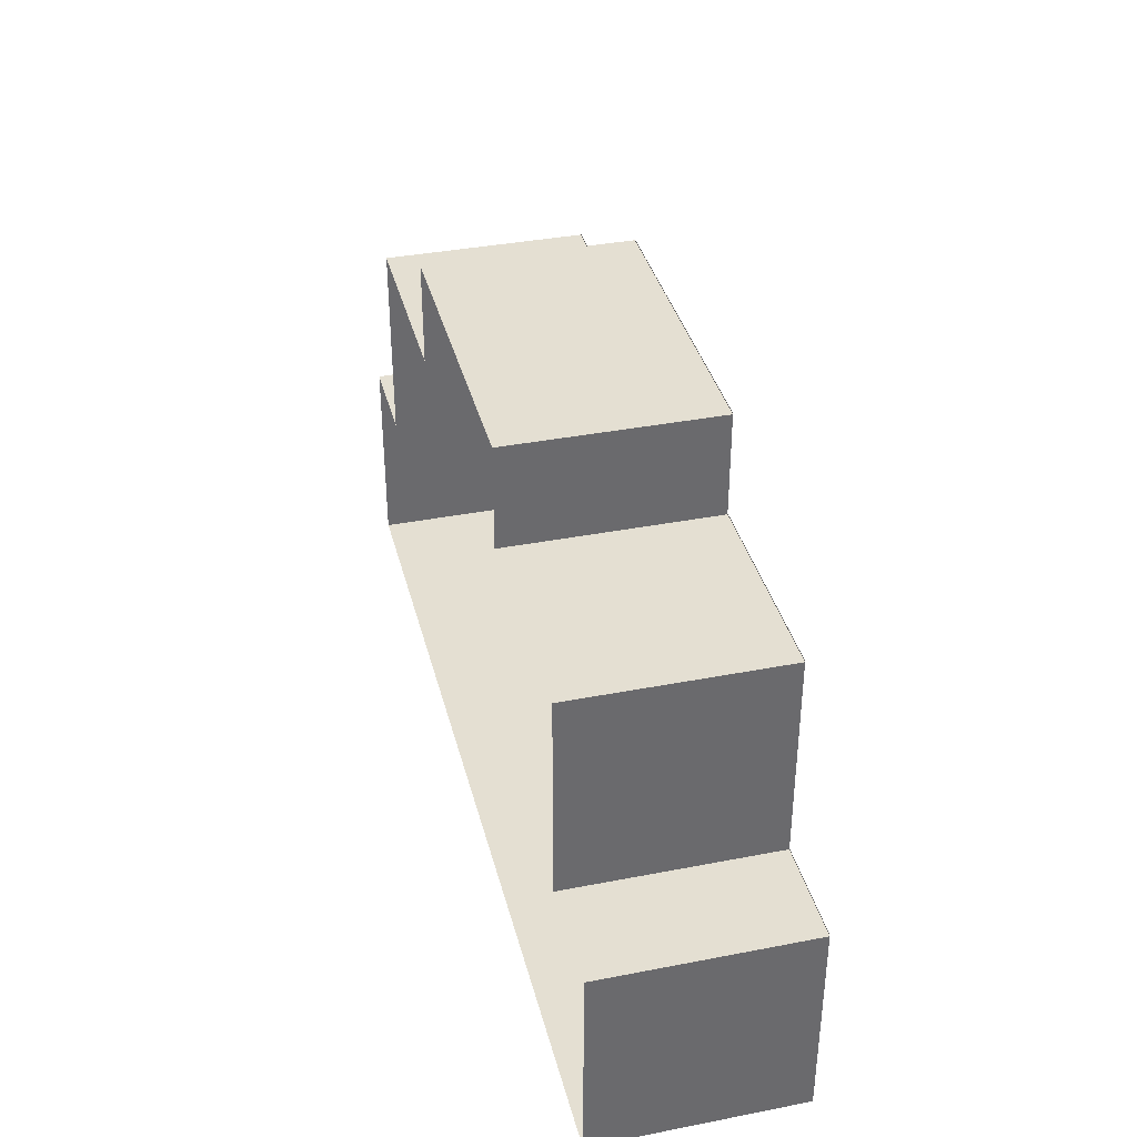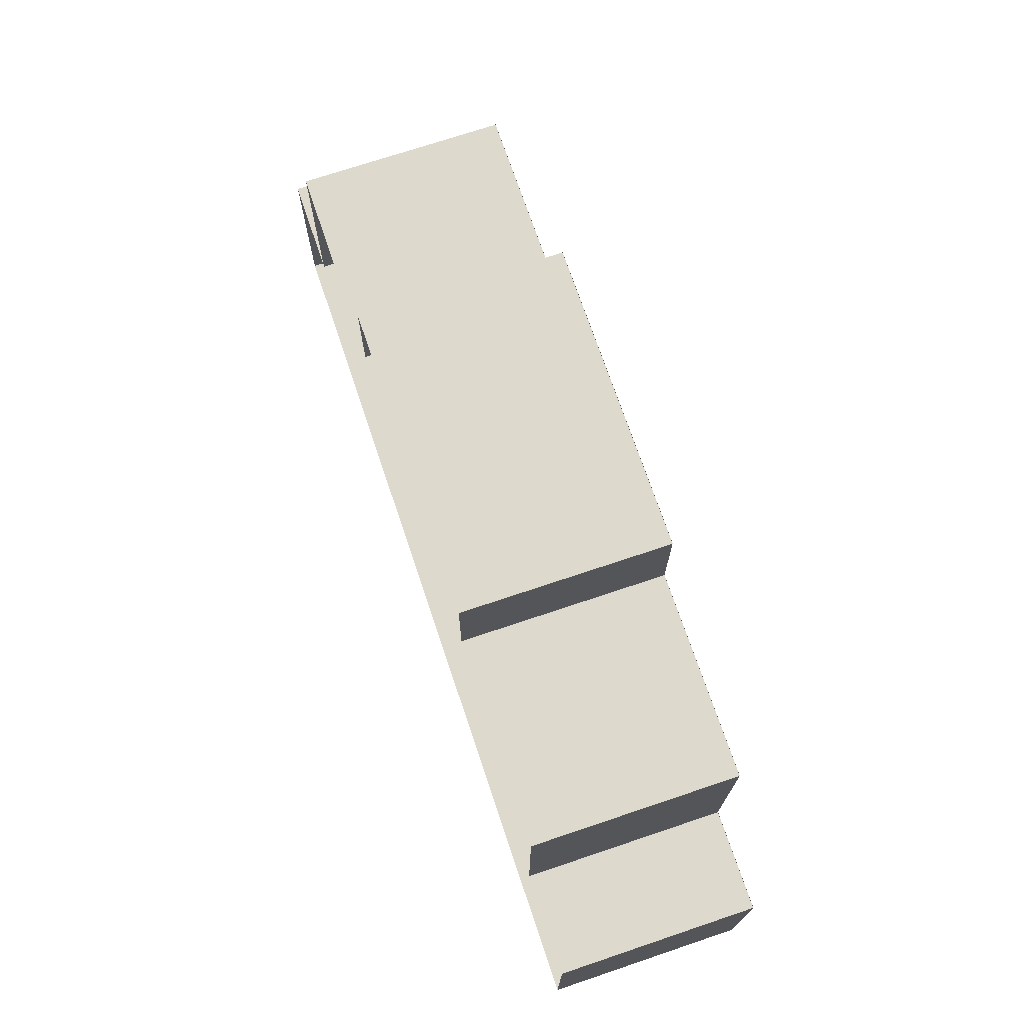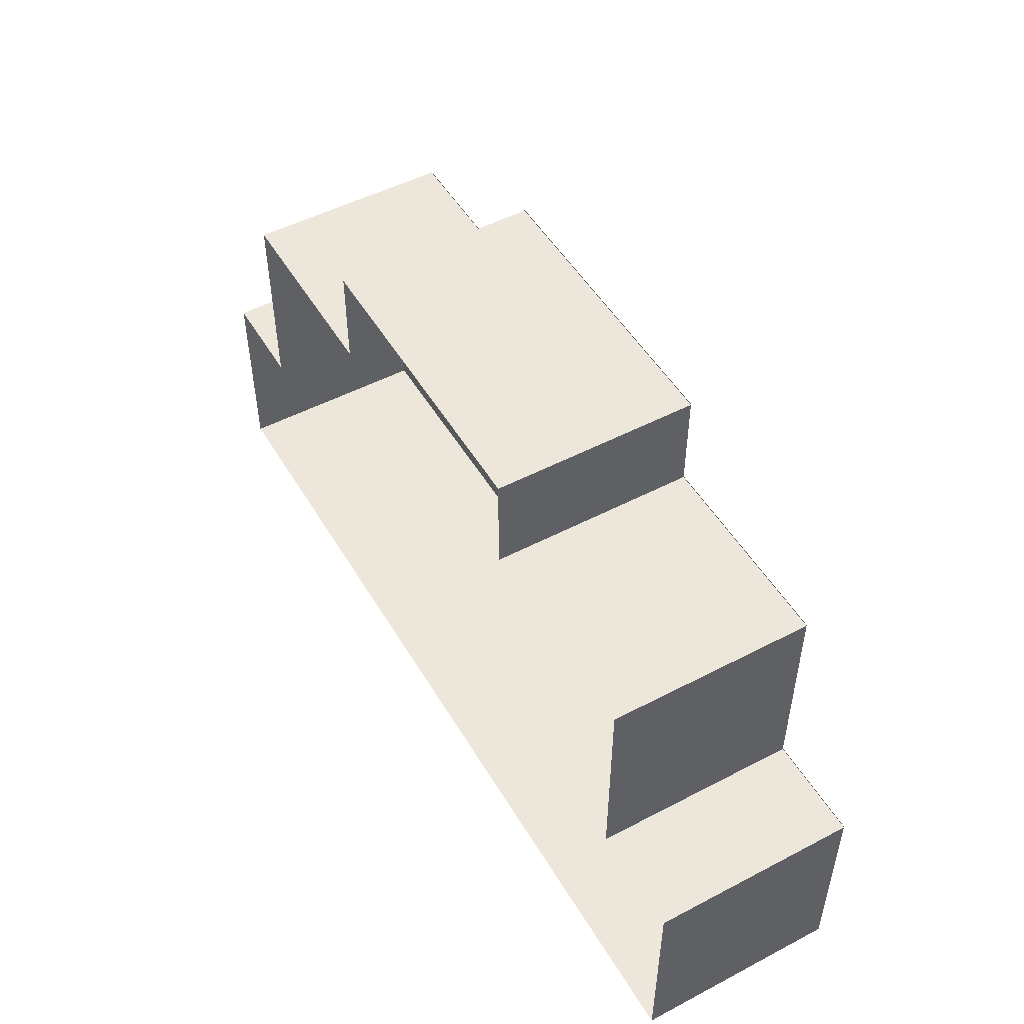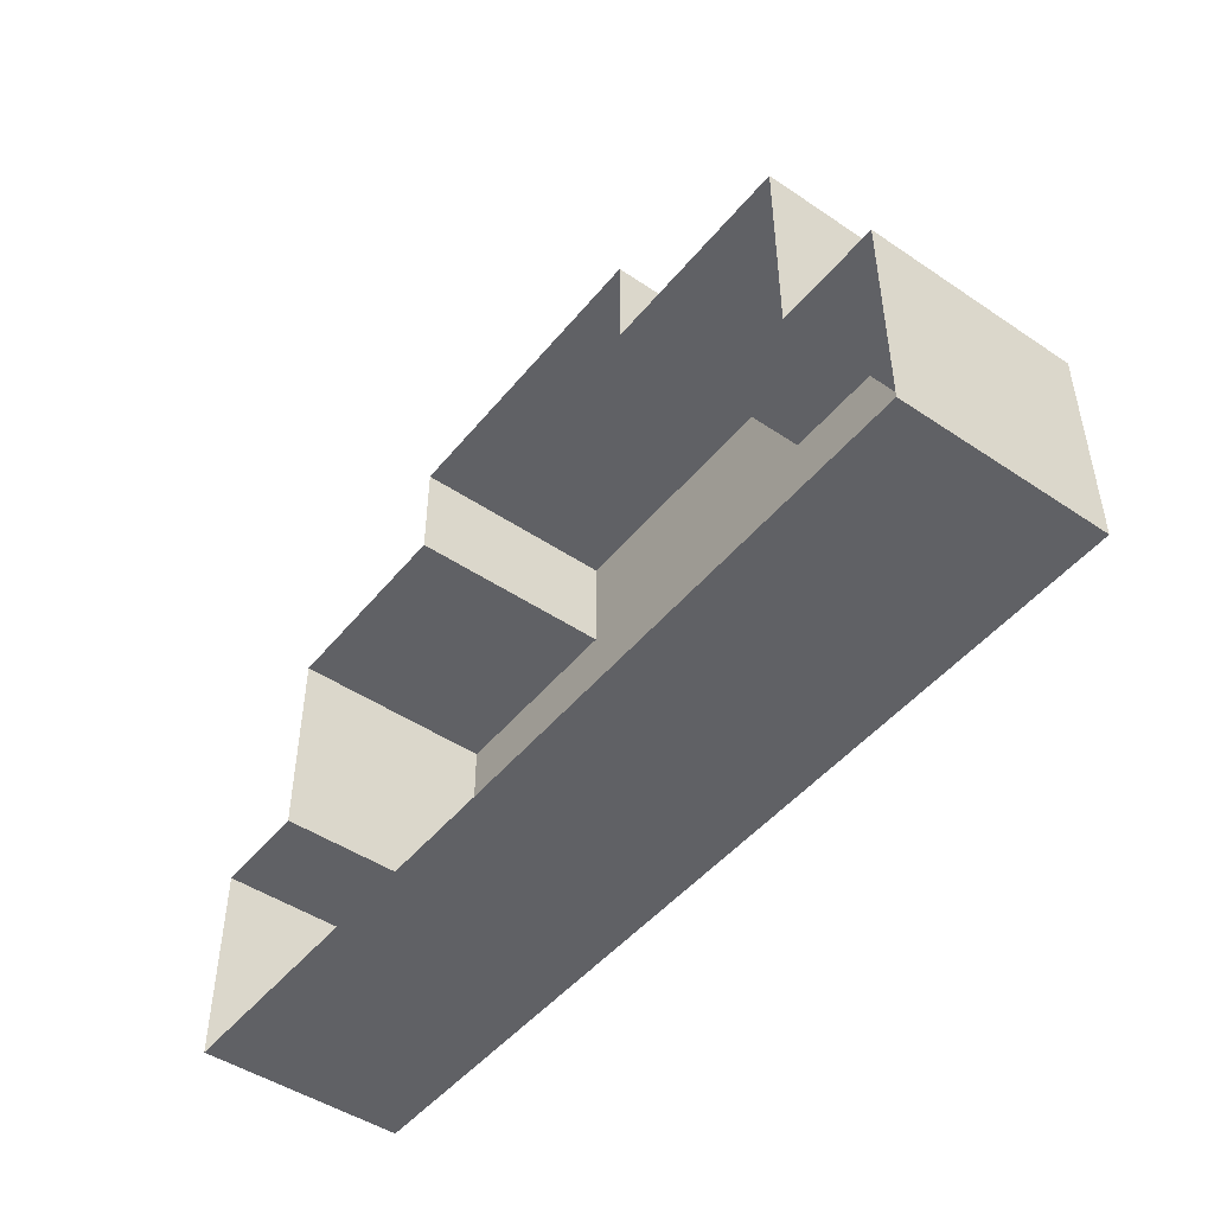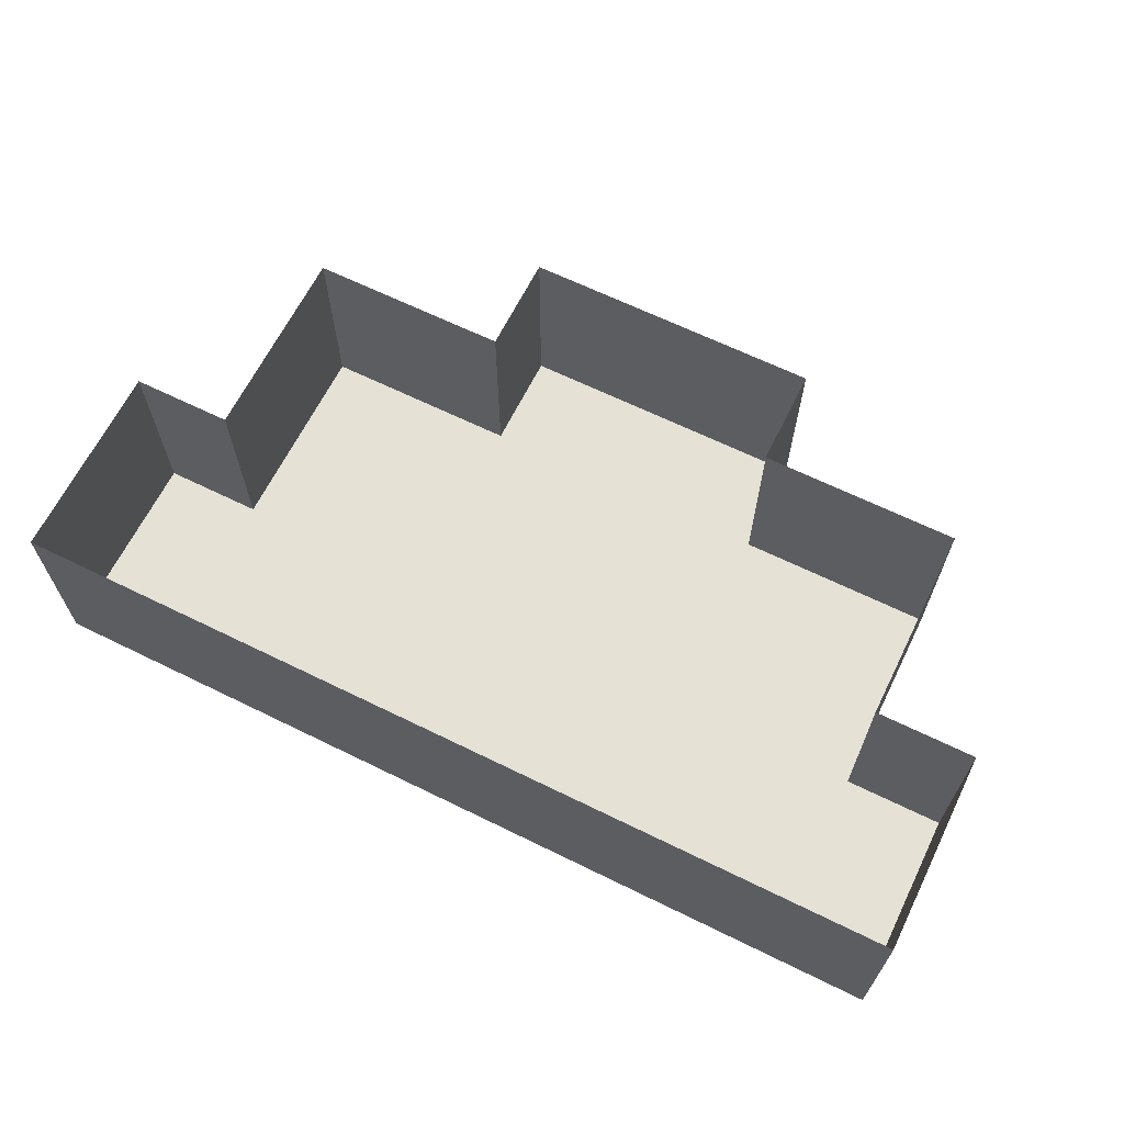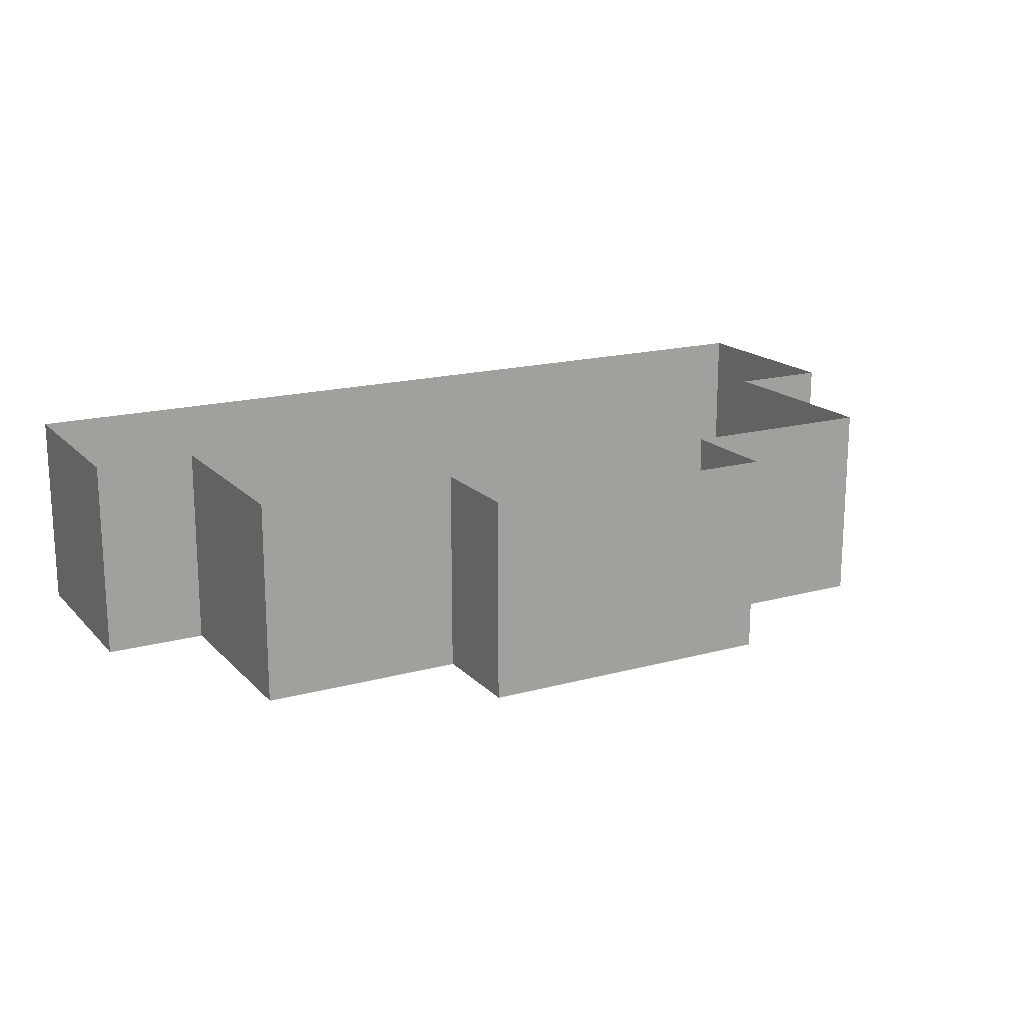
<metadata>
{"format":"obj","ext":"obj","renderer":"f3d","projection":"perspective","resolution":1024,"background":"white","views":[{"elev":37.2,"azim":76.0,"up":"+Y"},{"elev":72.0,"azim":71.4,"up":"+Y"},{"elev":50.4,"azim":60.2,"up":"+Y"},{"elev":-47.5,"azim":52.8,"up":"+Y"},{"elev":65.1,"azim":26.3,"up":"+Z"},{"elev":17.3,"azim":151.5,"up":"+Z"}]}
</metadata>
<code>
o 1
v -1.01 1.01 0
v 2 1.01 0
v -1.01 0 0
v 2 1.01 0
v 2 0 0
v -1.01 0 0
v -3.01 0.009995 0
v -2 0.009995 0
v -3.01 -1 0
v -2 0.009995 0
v -2 -1 0
v -3.01 -1 0
v -2.01 0.009995 0
v 3 0.009995 0
v -2.01 -1 0
v 3 0.009995 0
v 3 -1 0
v -2.01 -1 0
v 2.99 0.009995 0
v 4 0.009995 0
v 2.99 -1 0
v 4 0.009995 0
v 4 -1 0
v 2.99 -1 0
v -3.01 -0.99 0
v -2 -0.99 0
v -3.01 -2 0
v -2 -0.99 0
v -2 -2 0
v -3.01 -2 0
v -2.01 -0.99 0
v 3 -0.99 0
v -2.01 -2 0
v 3 -0.99 0
v 3 -2 0
v -2.01 -2 0
v 2.99 -0.99 0
v 4 -0.99 0
v 2.99 -2 0
v 4 -0.99 0
v 4 -2 0
v 2.99 -2 0
v -4.01 -1.99 0
v -3 -1.99 0
v -4.01 -3 0
v -3 -1.99 0
v -3 -3 0
v -4.01 -3 0
v -3.01 -1.99 0
v -2 -1.99 0
v -3.01 -3 0
v -2 -1.99 0
v -2 -3 0
v -3.01 -3 0
v -2.01 -1.99 0
v -1 -1.99 0
v -2.01 -3 0
v -1 -1.99 0
v -1 -3 0
v -2.01 -3 0
v -1.01 -1.99 0
v 2 -1.99 0
v -1.01 -3 0
v 2 -1.99 0
v 2 -3 0
v -1.01 -3 0
v 1.99 -1.99 0
v 3 -1.99 0
v 1.99 -3 0
v 3 -1.99 0
v 3 -3 0
v 1.99 -3 0
v 2.99 -1.99 0
v 4 -1.99 0
v 2.99 -3 0
v 4 -1.99 0
v 4 -3 0
v 2.99 -3 0
v 3.99 -1.99 0
v 5 -1.99 0
v 3.99 -3 0
v 5 -1.99 0
v 5 -3 0
v 3.99 -3 0
v -4.01 -2.99 0
v -3 -2.99 0
v -4.01 -4 0
v -3 -2.99 0
v -3 -4 0
v -4.01 -4 0
v -3.01 -2.99 0
v -2 -2.99 0
v -3.01 -4 0
v -2 -2.99 0
v -2 -4 0
v -3.01 -4 0
v -2.01 -2.99 0
v -1 -2.99 0
v -2.01 -4 0
v -1 -2.99 0
v -1 -4 0
v -2.01 -4 0
v -1.01 -2.99 0
v 2 -2.99 0
v -1.01 -4 0
v 2 -2.99 0
v 2 -4 0
v -1.01 -4 0
v 1.99 -2.99 0
v 3 -2.99 0
v 1.99 -4 0
v 3 -2.99 0
v 3 -4 0
v 1.99 -4 0
v 2.99 -2.99 0
v 4 -2.99 0
v 2.99 -4 0
v 4 -2.99 0
v 4 -4 0
v 2.99 -4 0
v 3.99 -2.99 0
v 5 -2.99 0
v 3.99 -4 0
v 5 -2.99 0
v 5 -4 0
v 3.99 -4 0
v -1 0 0
v -1 0 2
v -1 1 0
v -1 0 2
v -1 1 2
v -1 1 0
v -3 -1 0
v -3 -1 2
v -3 0 0
v -3 -1 2
v -3 0 2
v -3 0 0
v -3 -2 0
v -3 -2 2
v -3 -1 0
v -3 -2 2
v -3 -1 2
v -3 -1 0
v -4 -3 0
v -4 -3 2
v -4 -2 0
v -4 -3 2
v -4 -2 2
v -4 -2 0
v -4 -4 0
v -4 -4 2
v -4 -3 0
v -4 -4 2
v -4 -3 2
v -4 -3 0
v 2 1 0
v 2 1 2
v 2 0 0
v 2 1 2
v 2 0 2
v 2 0 0
v 4 0 0
v 4 0 2
v 4 -1 0
v 4 0 2
v 4 -1 2
v 4 -1 0
v 4 -1 0
v 4 -1 2
v 4 -2 0
v 4 -1 2
v 4 -2 2
v 4 -2 0
v 5 -2 0
v 5 -2 2
v 5 -3 0
v 5 -2 2
v 5 -3 2
v 5 -3 0
v 5 -3 0
v 5 -3 2
v 5 -4 0
v 5 -3 2
v 5 -4 2
v 5 -4 0
v -4 -2 0
v -4 -2 2
v -3 -2 0
v -4 -2 2
v -3 -2 2
v -3 -2 0
v -3 0 0
v -3 0 2
v -2 0 0
v -3 0 2
v -2 0 2
v -2 0 0
v -2 0 0
v -2 0 2
v -1 0 0
v -2 0 2
v -1 0 2
v -1 0 0
v -1 1 0
v -1 1 2
v 0 1 0
v -1 1 2
v 0 1 2
v 0 1 0
v 0 1 0
v 0 1 2
v 1 1 0
v 0 1 2
v 1 1 2
v 1 1 0
v 1 1 0
v 1 1 2
v 2 1 0
v 1 1 2
v 2 1 2
v 2 1 0
v 2 0 0
v 2 0 2
v 3 0 0
v 2 0 2
v 3 0 2
v 3 0 0
v 3 0 0
v 3 0 2
v 4 0 0
v 3 0 2
v 4 0 2
v 4 0 0
v 4 -2 0
v 4 -2 2
v 5 -2 0
v 4 -2 2
v 5 -2 2
v 5 -2 0
v -3 -4 0
v -3 -4 2
v -4 -4 0
v -3 -4 2
v -4 -4 2
v -4 -4 0
v -2 -4 0
v -2 -4 2
v -3 -4 0
v -2 -4 2
v -3 -4 2
v -3 -4 0
v -1 -4 0
v -1 -4 2
v -2 -4 0
v -1 -4 2
v -2 -4 2
v -2 -4 0
v 0 -4 0
v 0 -4 2
v -1 -4 0
v 0 -4 2
v -1 -4 2
v -1 -4 0
v 1 -4 0
v 1 -4 2
v 0 -4 0
v 1 -4 2
v 0 -4 2
v 0 -4 0
v 2 -4 0
v 2 -4 2
v 1 -4 0
v 2 -4 2
v 1 -4 2
v 1 -4 0
v 3 -4 0
v 3 -4 2
v 2 -4 0
v 3 -4 2
v 2 -4 2
v 2 -4 0
v 4 -4 0
v 4 -4 2
v 3 -4 0
v 4 -4 2
v 3 -4 2
v 3 -4 0
v 5 -4 0
v 5 -4 2
v 4 -4 0
v 5 -4 2
v 4 -4 2
v 4 -4 0
f 1 2 3
f 4 5 6
f 7 8 9
f 10 11 12
f 13 14 15
f 16 17 18
f 19 20 21
f 22 23 24
f 25 26 27
f 28 29 30
f 31 32 33
f 34 35 36
f 37 38 39
f 40 41 42
f 43 44 45
f 46 47 48
f 49 50 51
f 52 53 54
f 55 56 57
f 58 59 60
f 61 62 63
f 64 65 66
f 67 68 69
f 70 71 72
f 73 74 75
f 76 77 78
f 79 80 81
f 82 83 84
f 85 86 87
f 88 89 90
f 91 92 93
f 94 95 96
f 97 98 99
f 100 101 102
f 103 104 105
f 106 107 108
f 109 110 111
f 112 113 114
f 115 116 117
f 118 119 120
f 121 122 123
f 124 125 126
f 127 128 129
f 130 131 132
f 133 134 135
f 136 137 138
f 139 140 141
f 142 143 144
f 145 146 147
f 148 149 150
f 151 152 153
f 154 155 156
f 157 158 159
f 160 161 162
f 163 164 165
f 166 167 168
f 169 170 171
f 172 173 174
f 175 176 177
f 178 179 180
f 181 182 183
f 184 185 186
f 187 188 189
f 190 191 192
f 193 194 195
f 196 197 198
f 199 200 201
f 202 203 204
f 205 206 207
f 208 209 210
f 211 212 213
f 214 215 216
f 217 218 219
f 220 221 222
f 223 224 225
f 226 227 228
f 229 230 231
f 232 233 234
f 235 236 237
f 238 239 240
f 241 242 243
f 244 245 246
f 247 248 249
f 250 251 252
f 253 254 255
f 256 257 258
f 259 260 261
f 262 263 264
f 265 266 267
f 268 269 270
f 271 272 273
f 274 275 276
f 277 278 279
f 280 281 282
f 283 284 285
f 286 287 288
f 289 290 291
f 292 293 294

</code>
